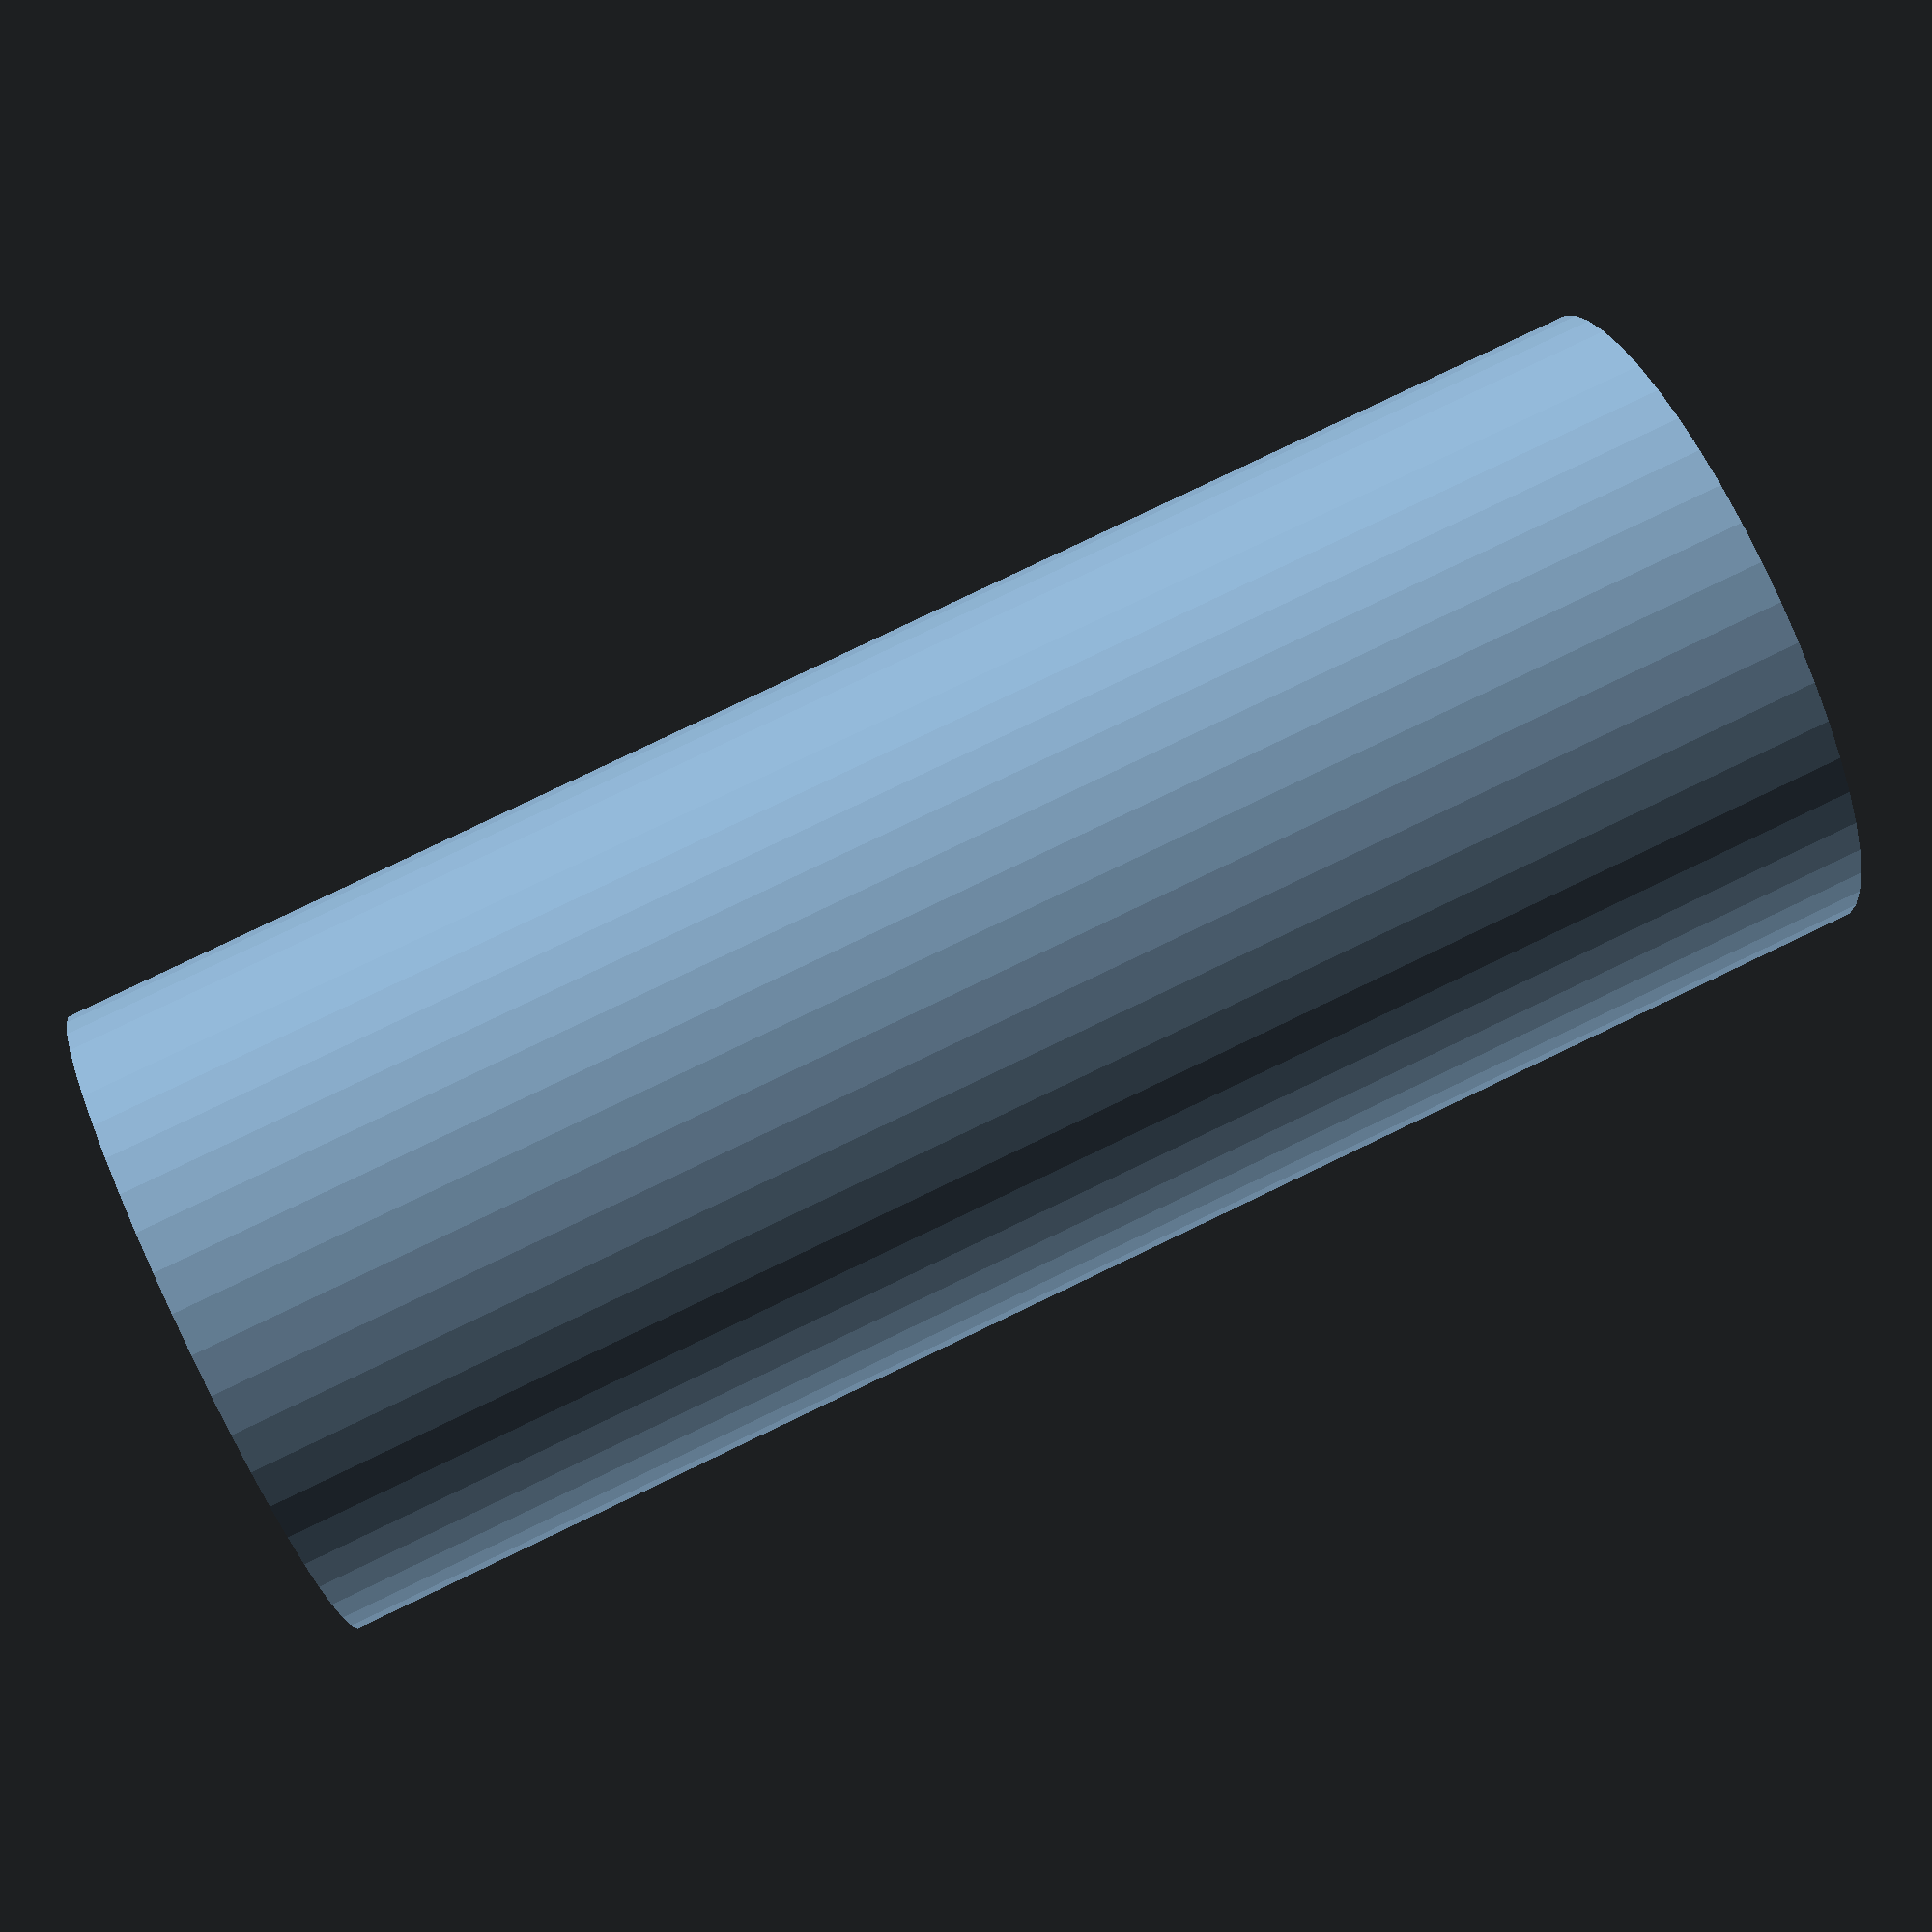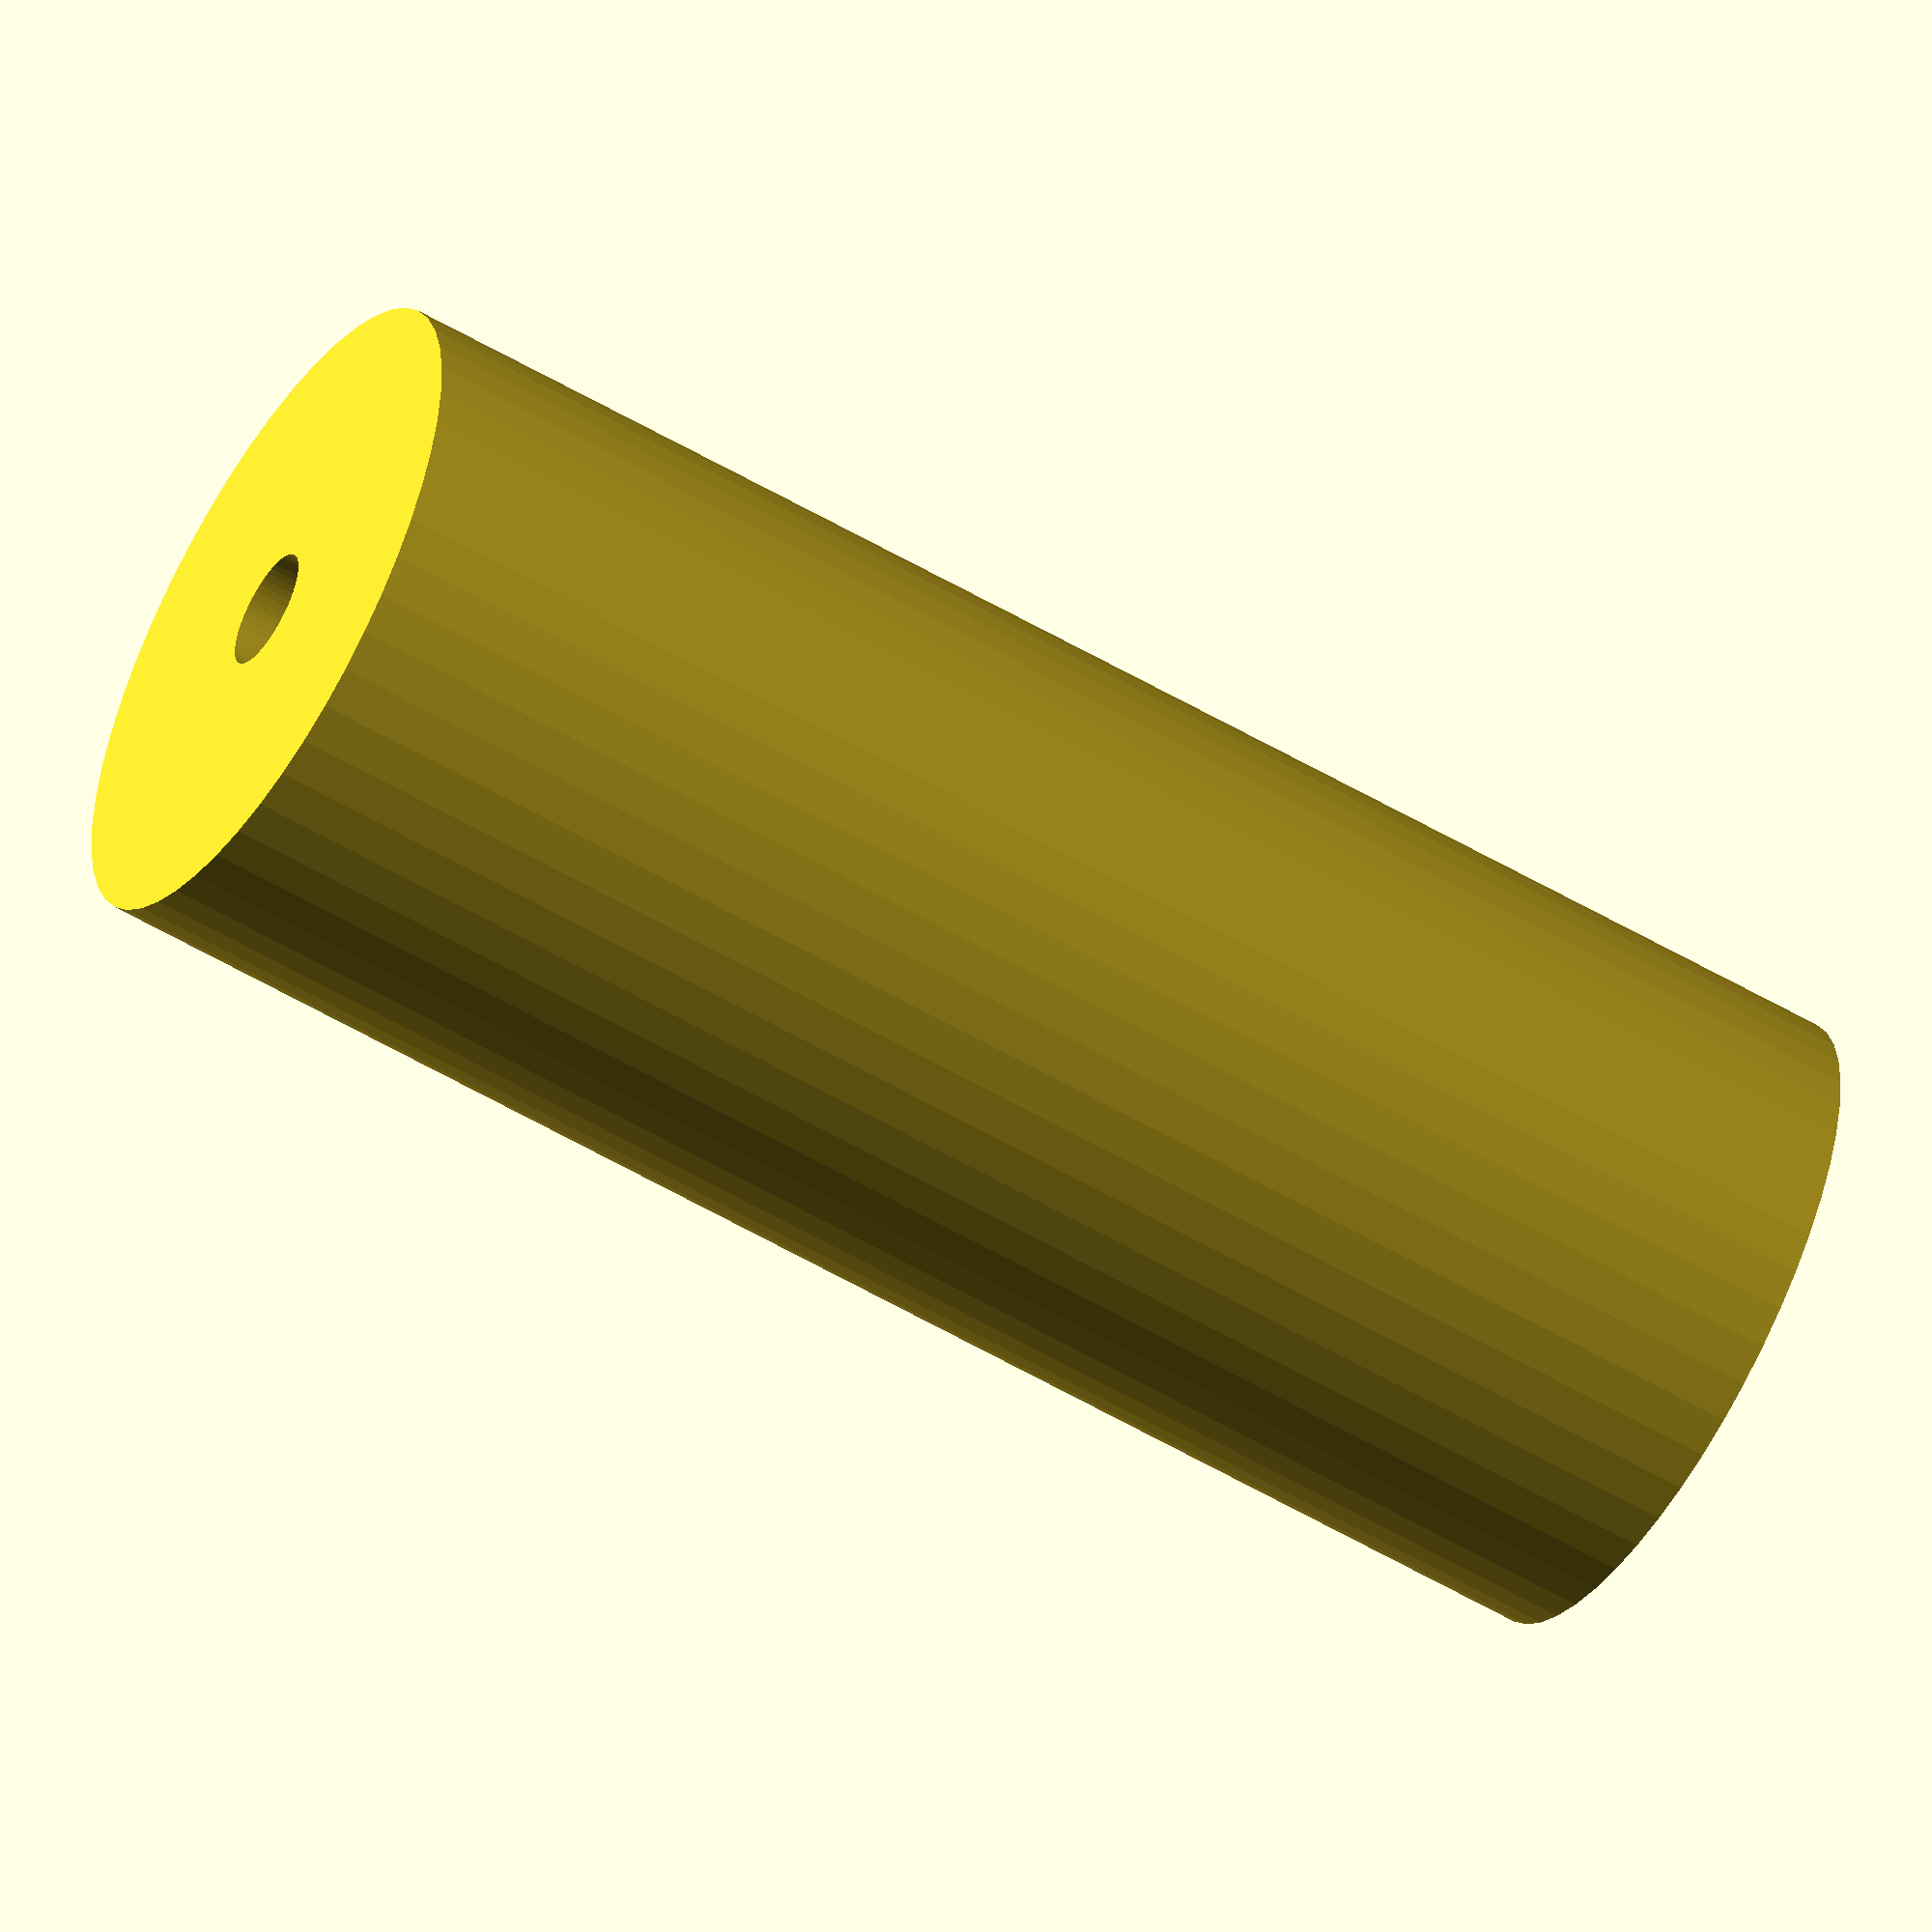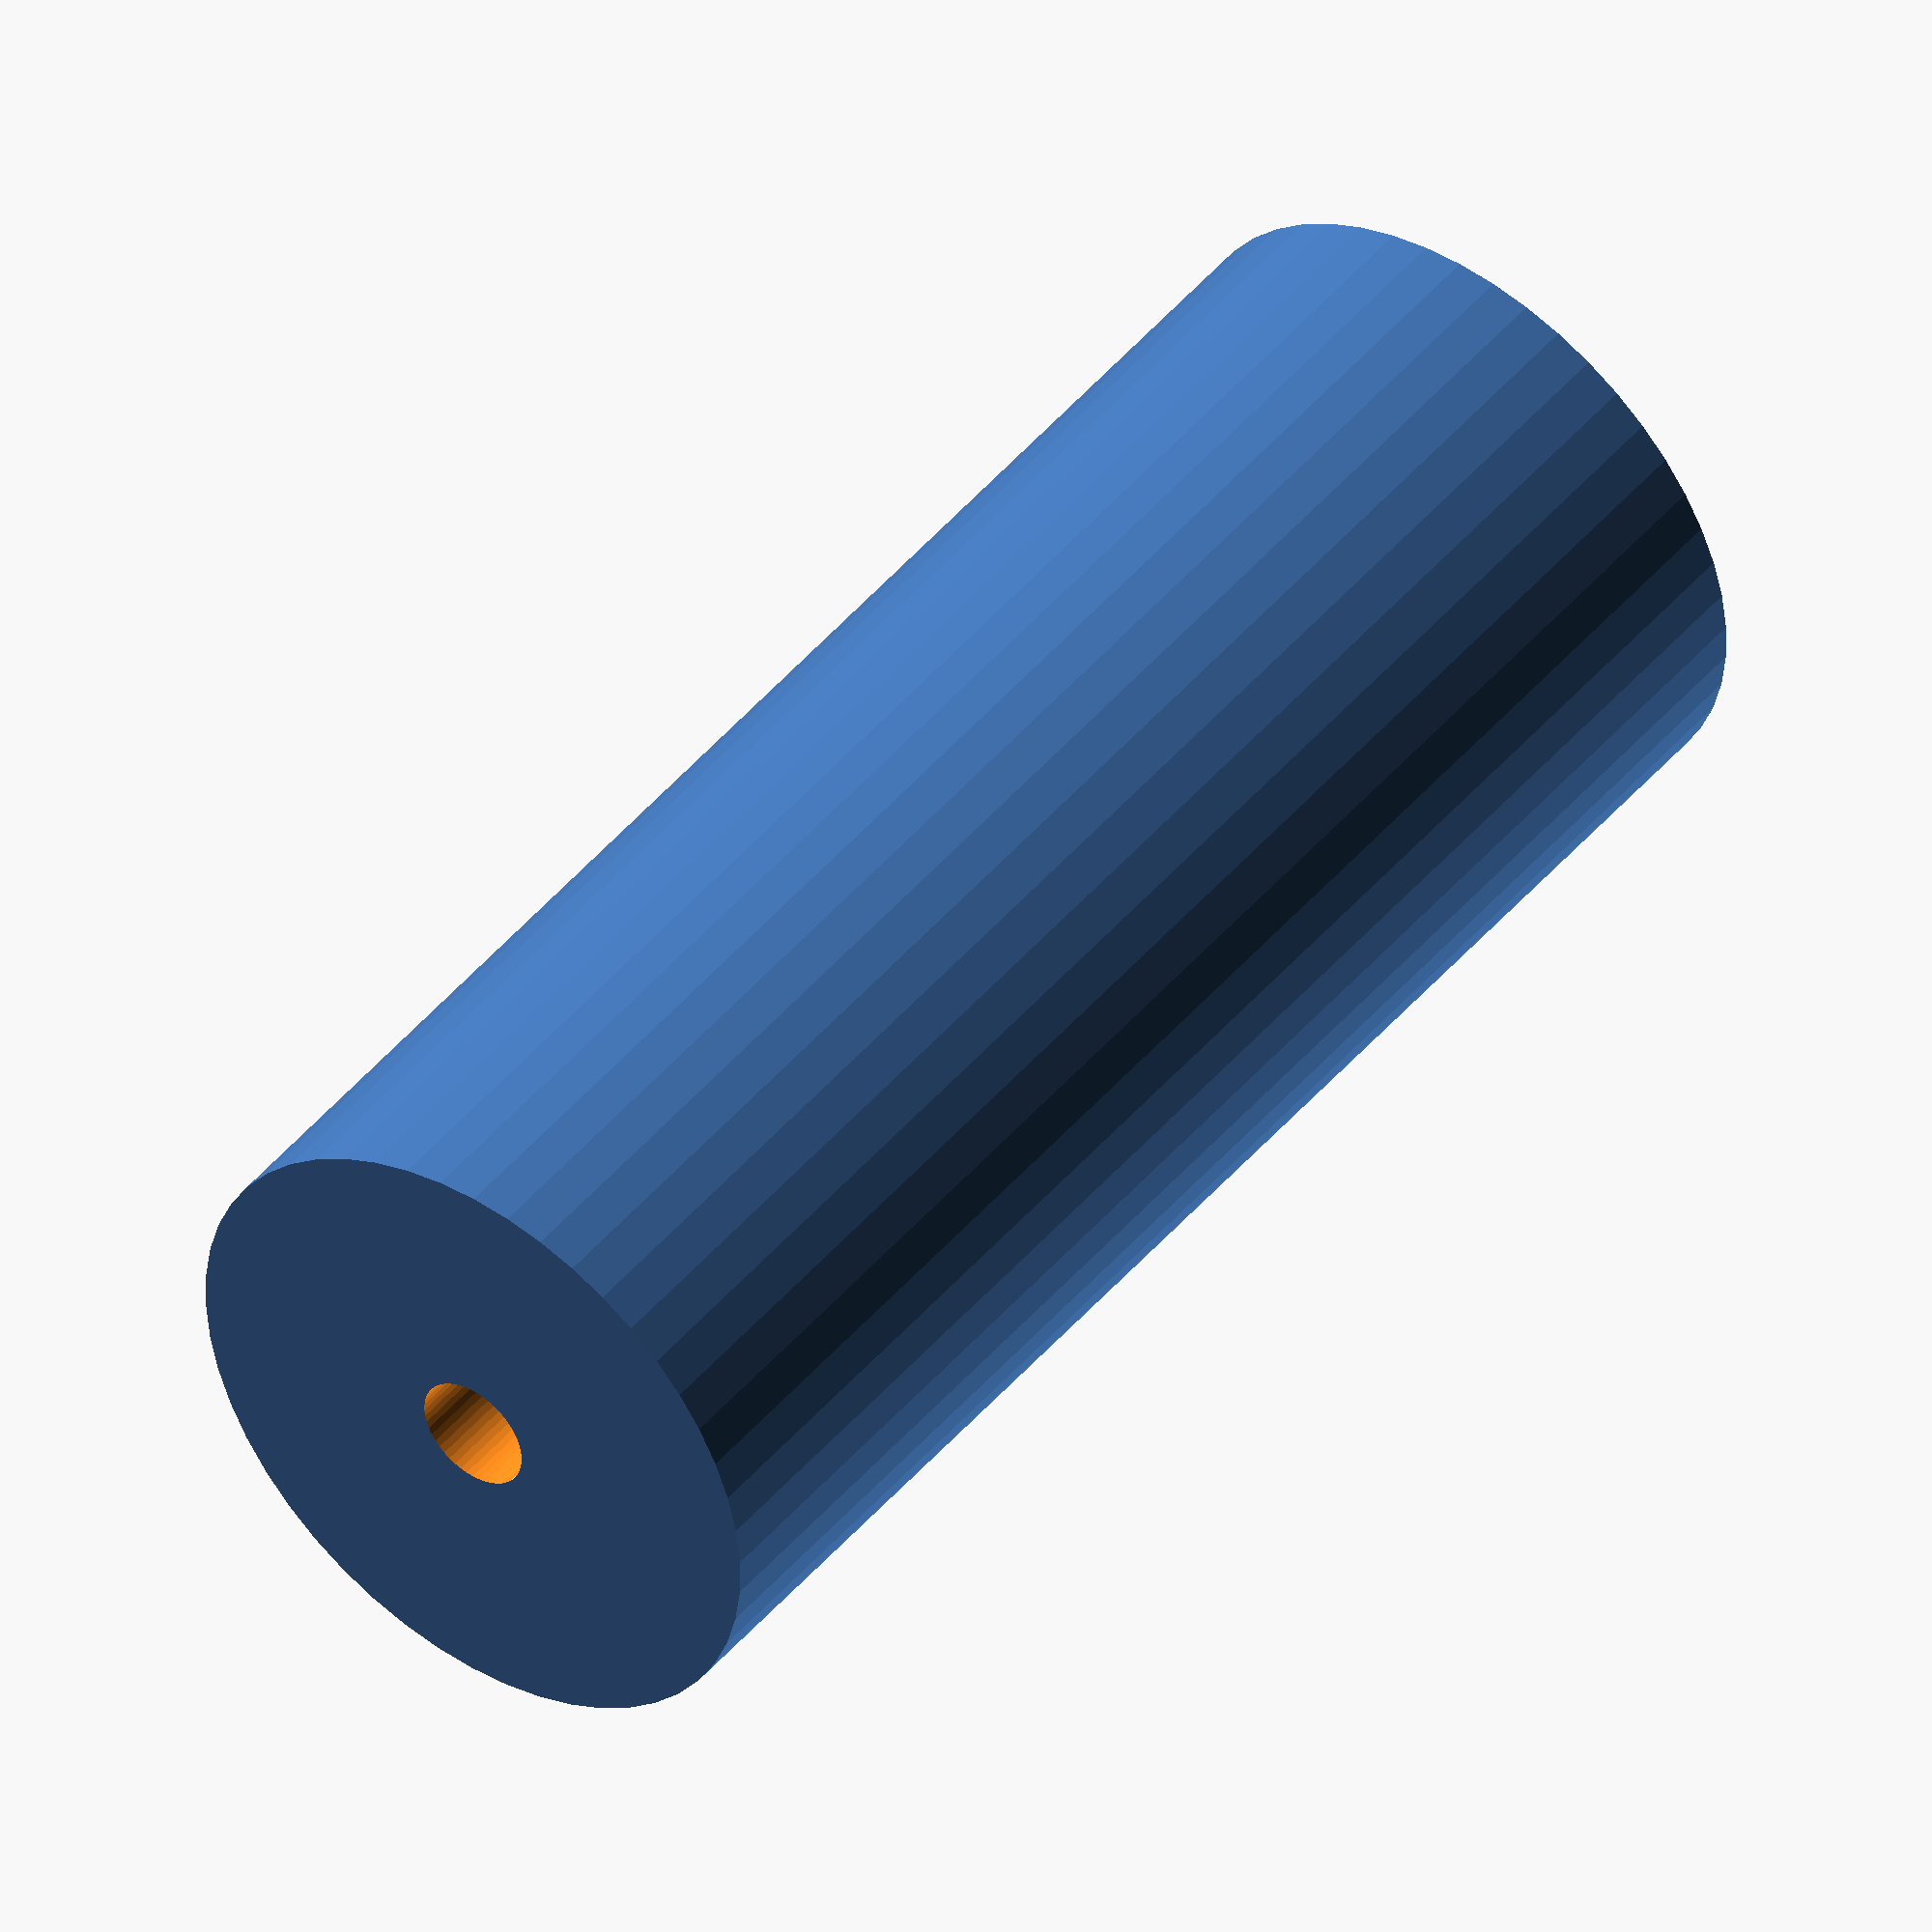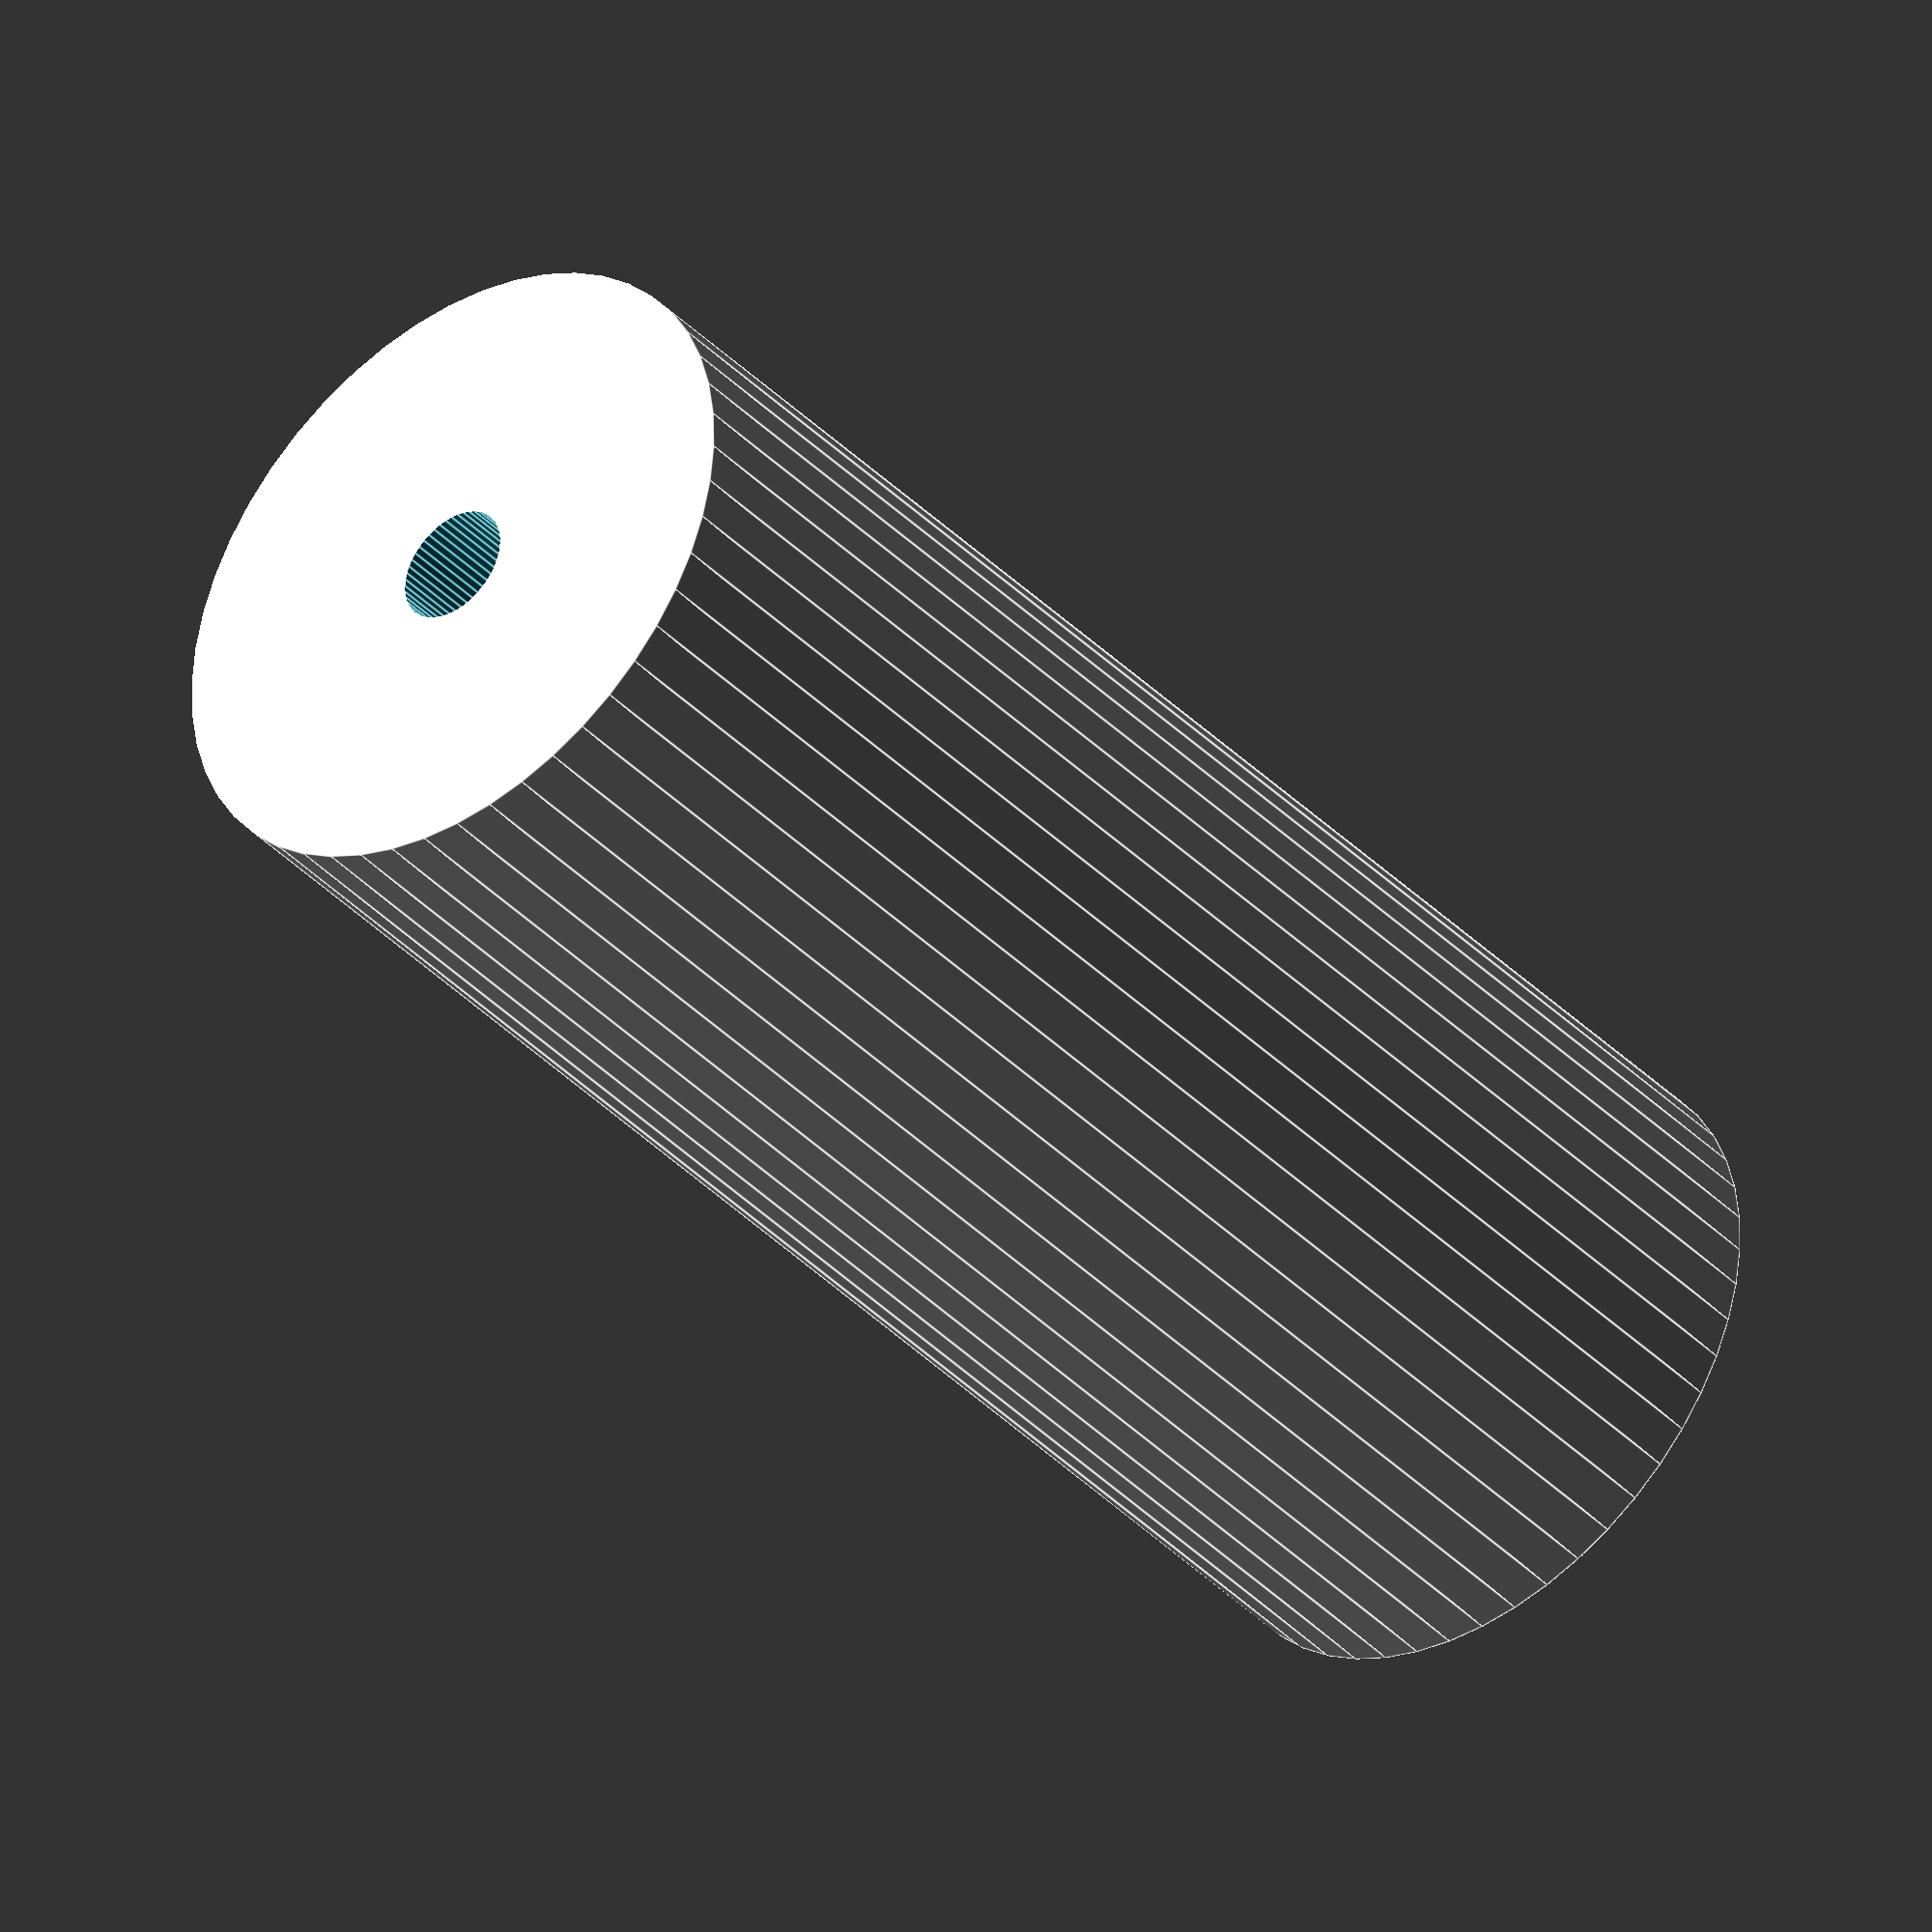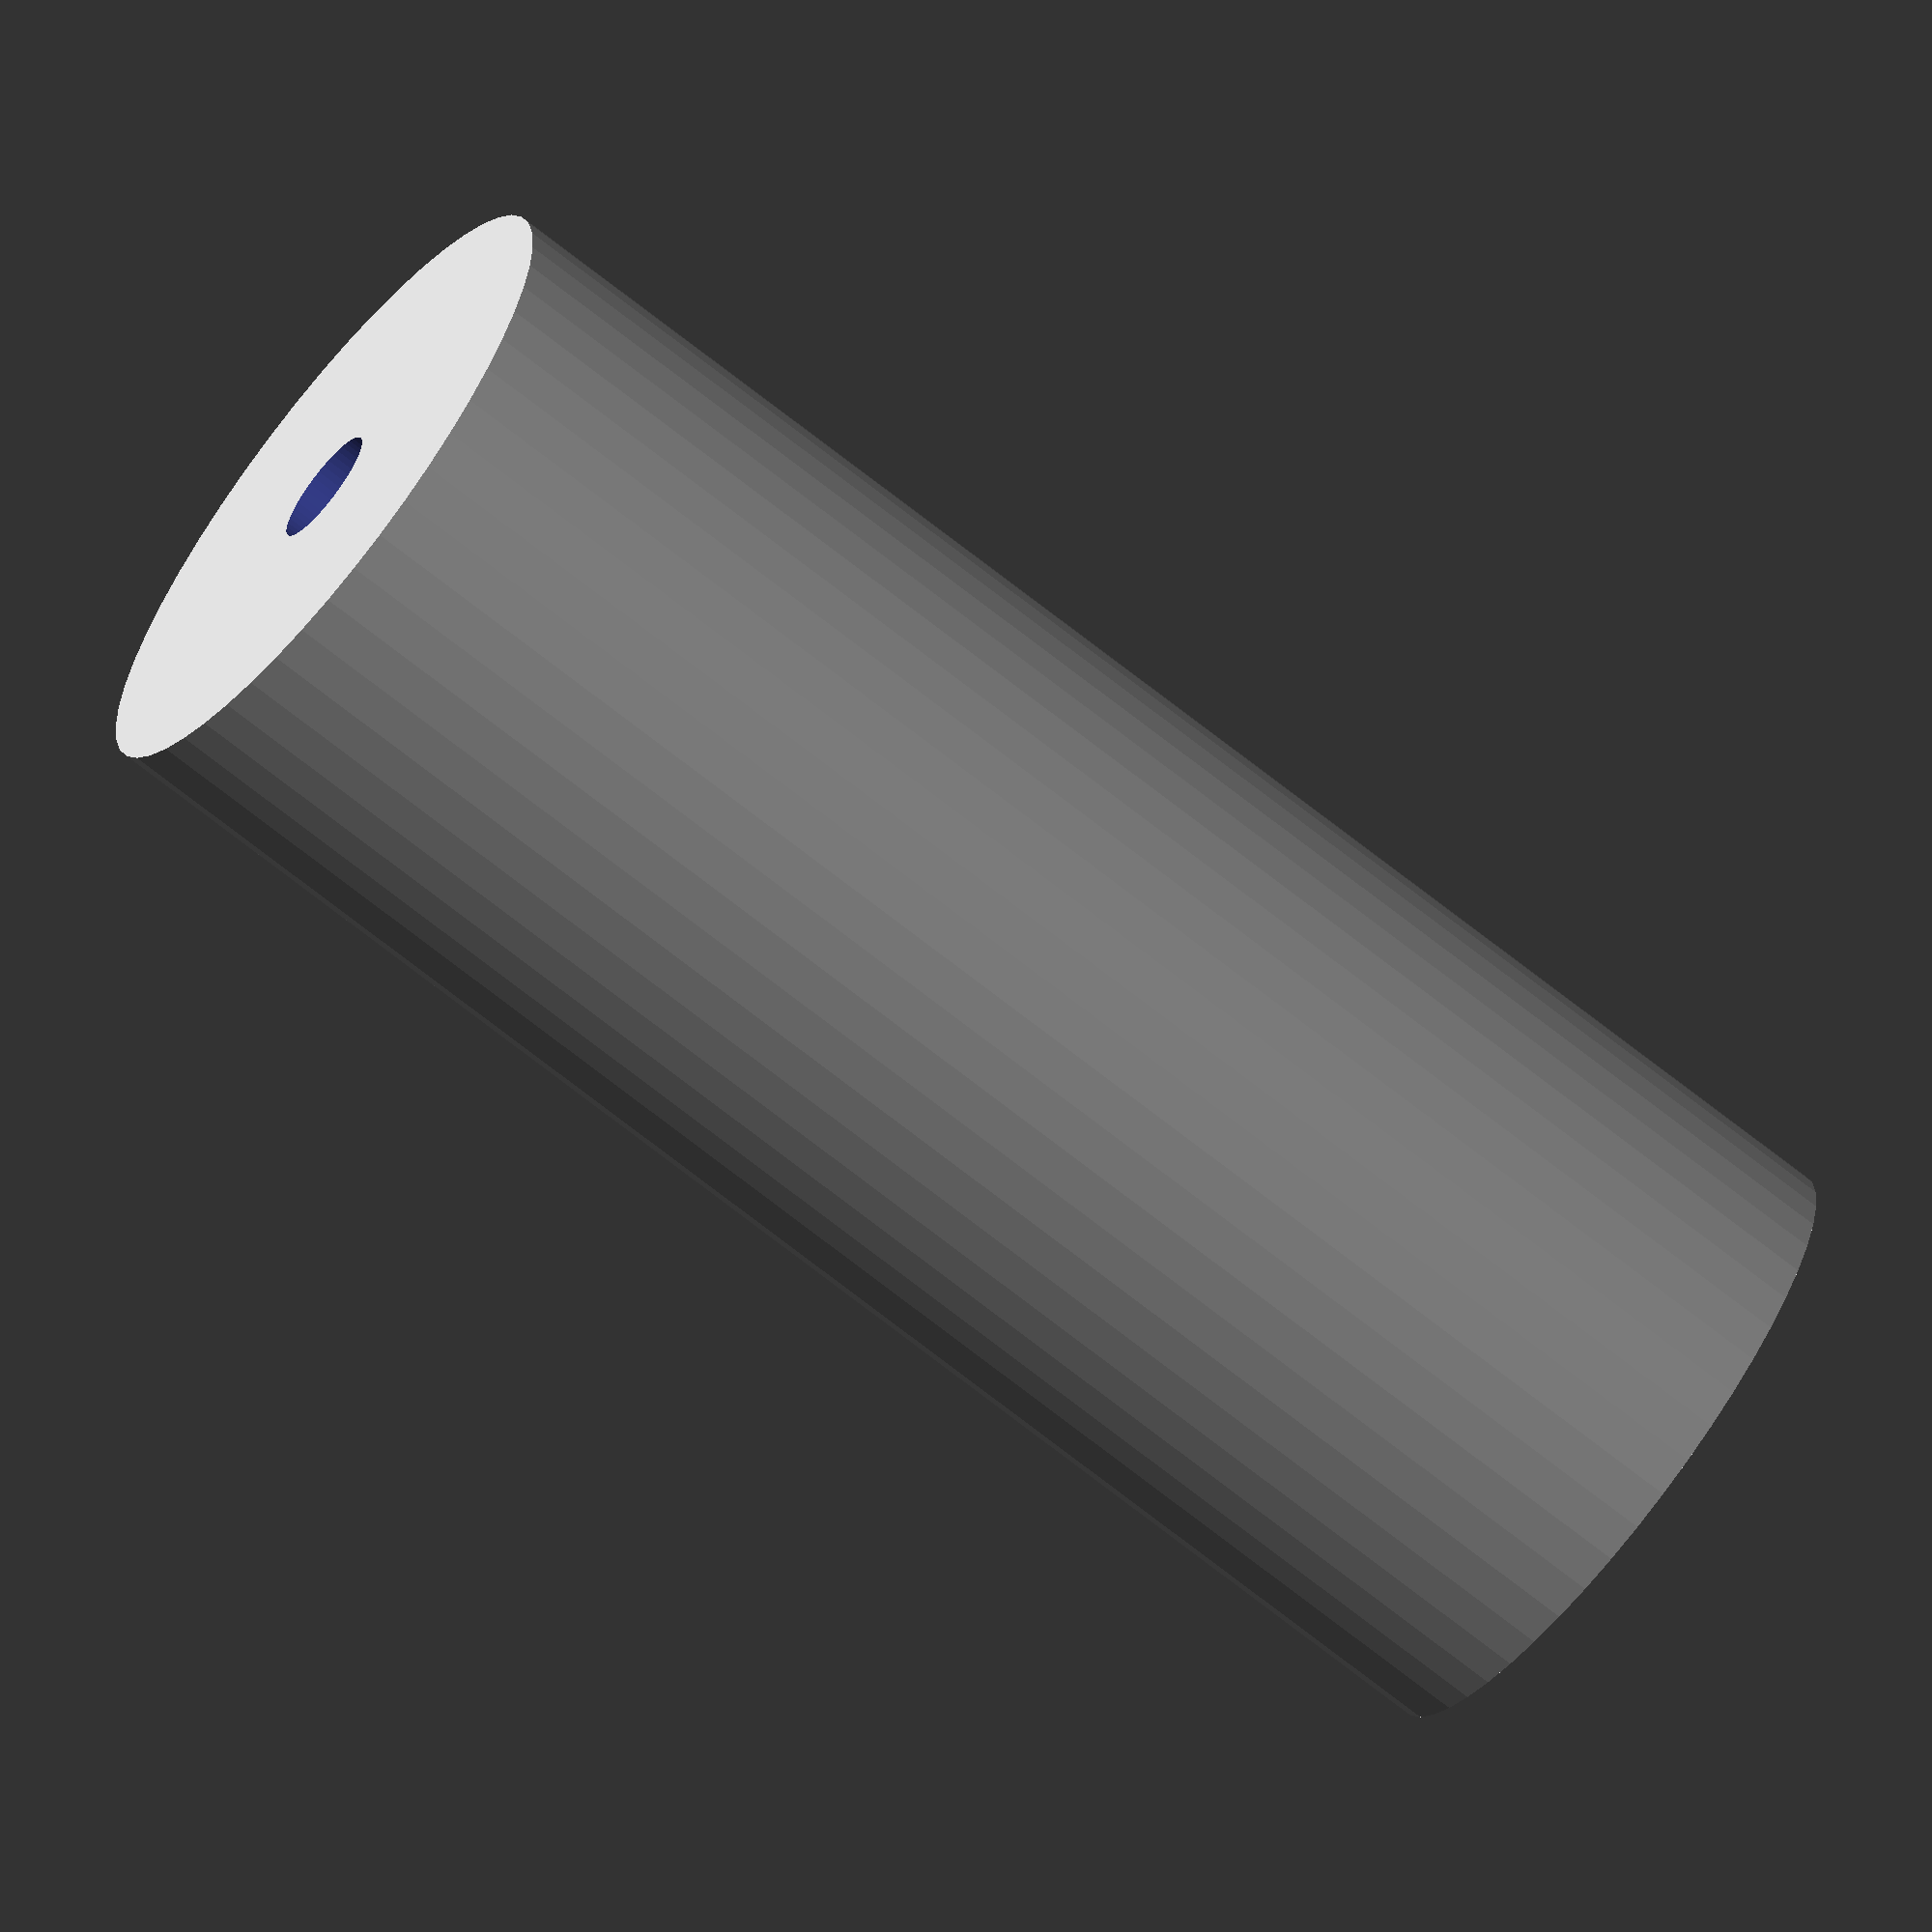
<openscad>
$fn = 50;


difference() {
	union() {
		translate(v = [0, 0, -40.5000000000]) {
			cylinder(h = 81, r = 16.5000000000);
		}
	}
	union() {
		translate(v = [0, 0, -100.0000000000]) {
			cylinder(h = 200, r = 3);
		}
	}
}
</openscad>
<views>
elev=98.6 azim=86.6 roll=115.6 proj=p view=solid
elev=236.1 azim=358.5 roll=121.6 proj=o view=solid
elev=314.6 azim=25.4 roll=36.9 proj=o view=wireframe
elev=38.8 azim=204.4 roll=38.7 proj=o view=edges
elev=249.4 azim=76.6 roll=308.6 proj=o view=solid
</views>
